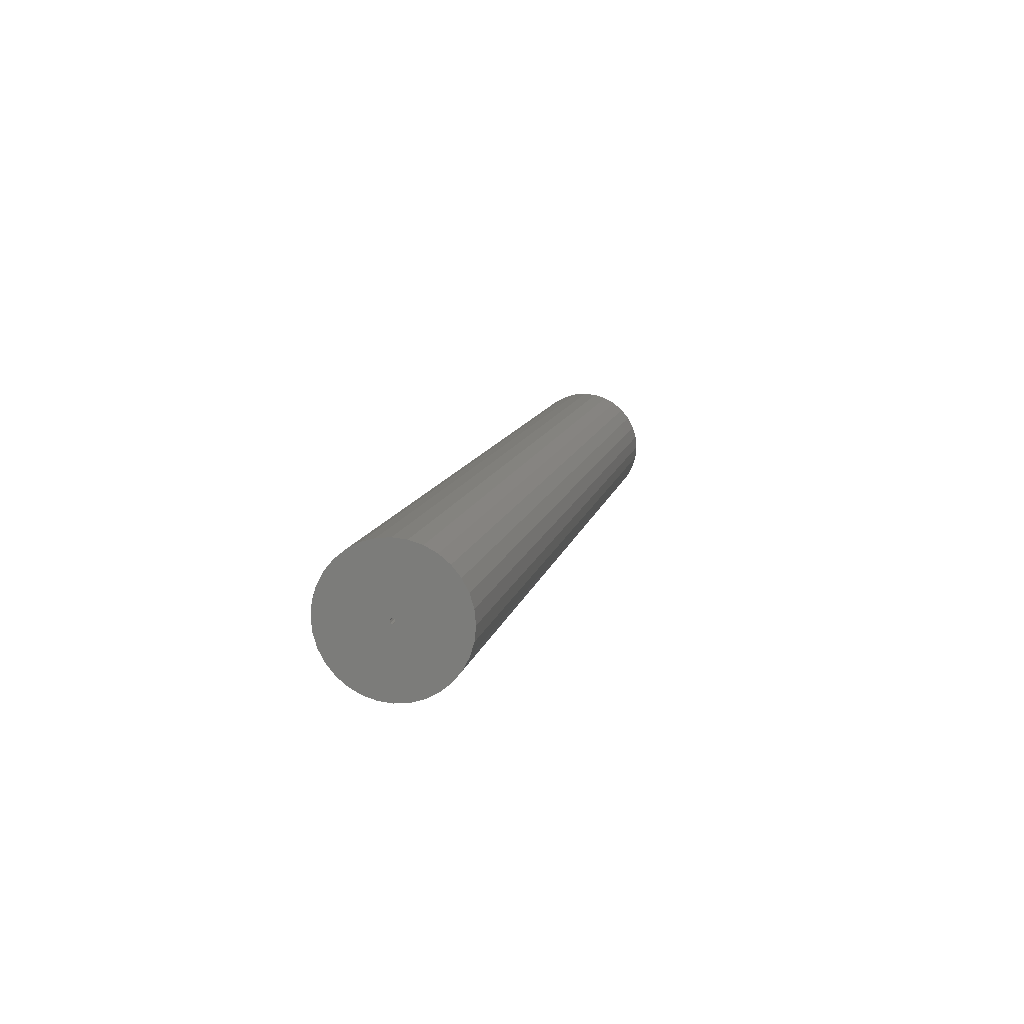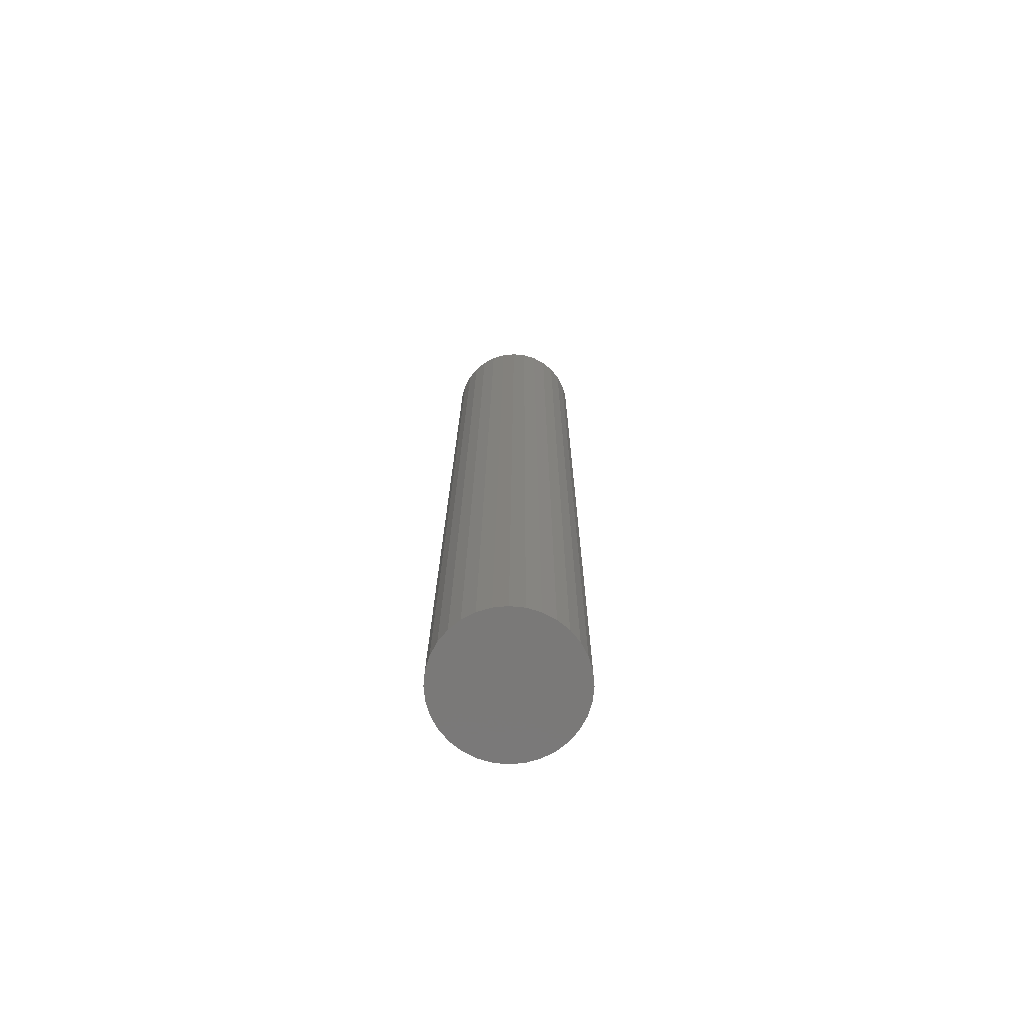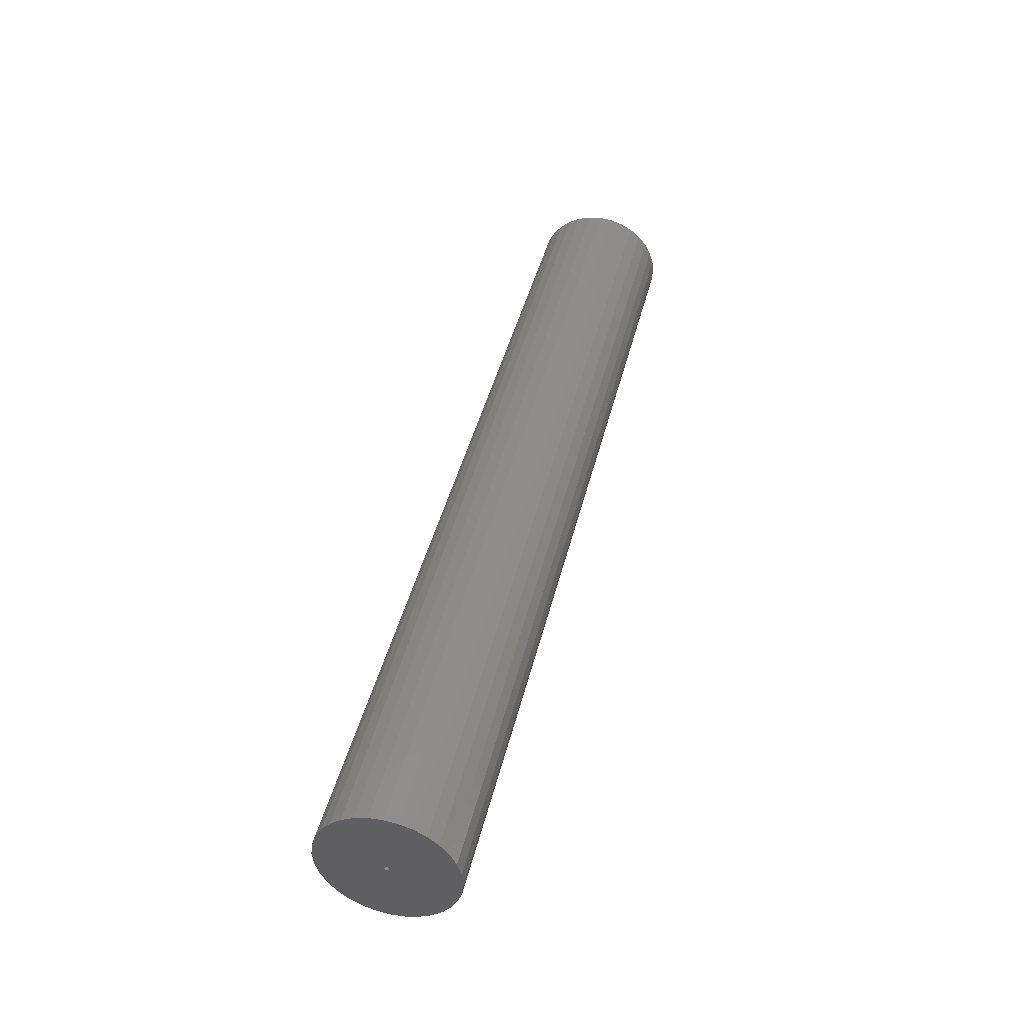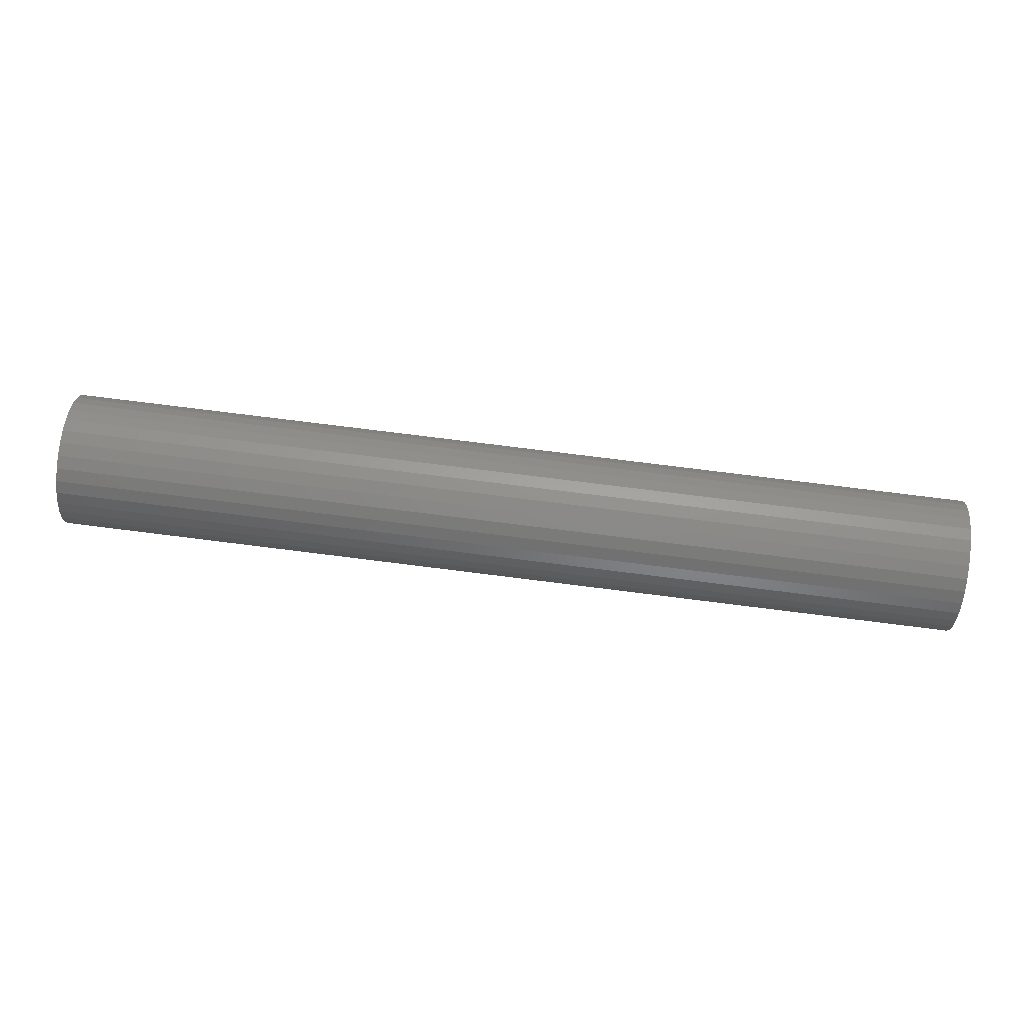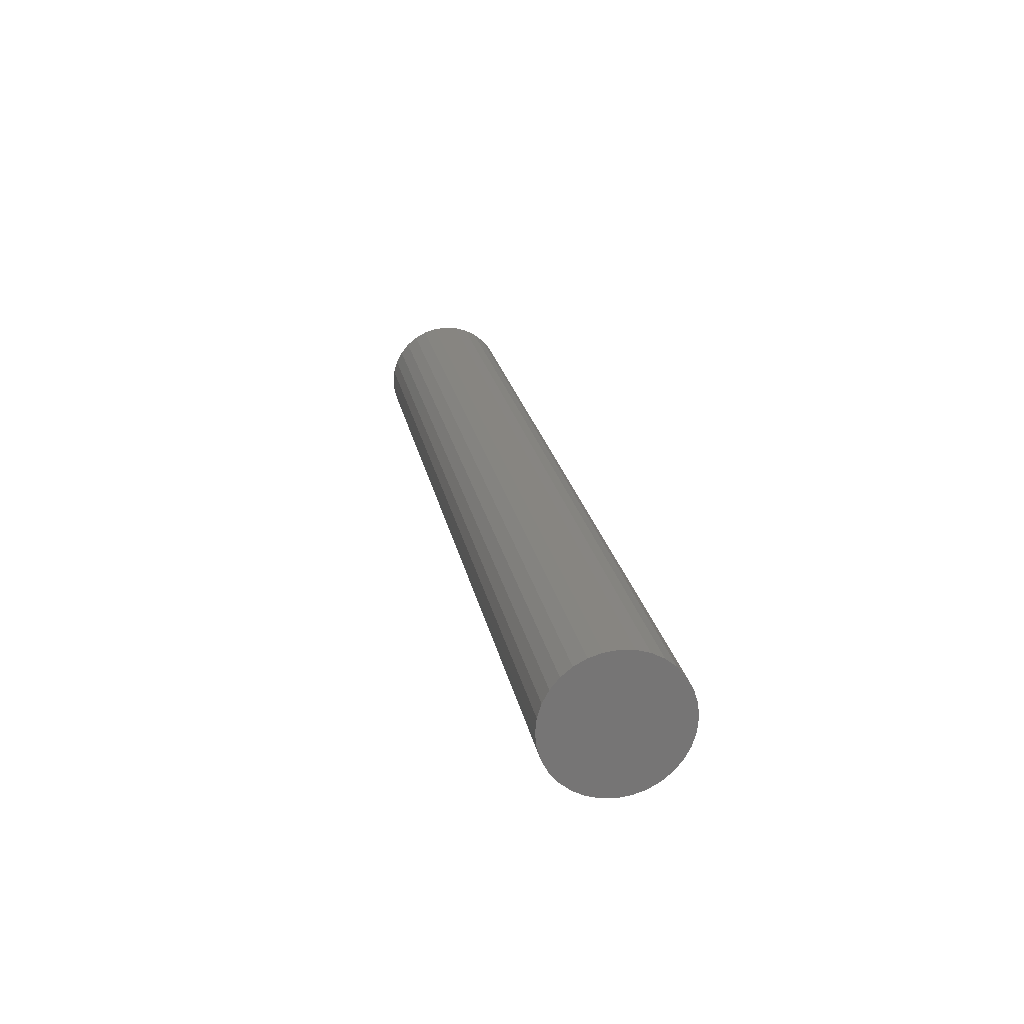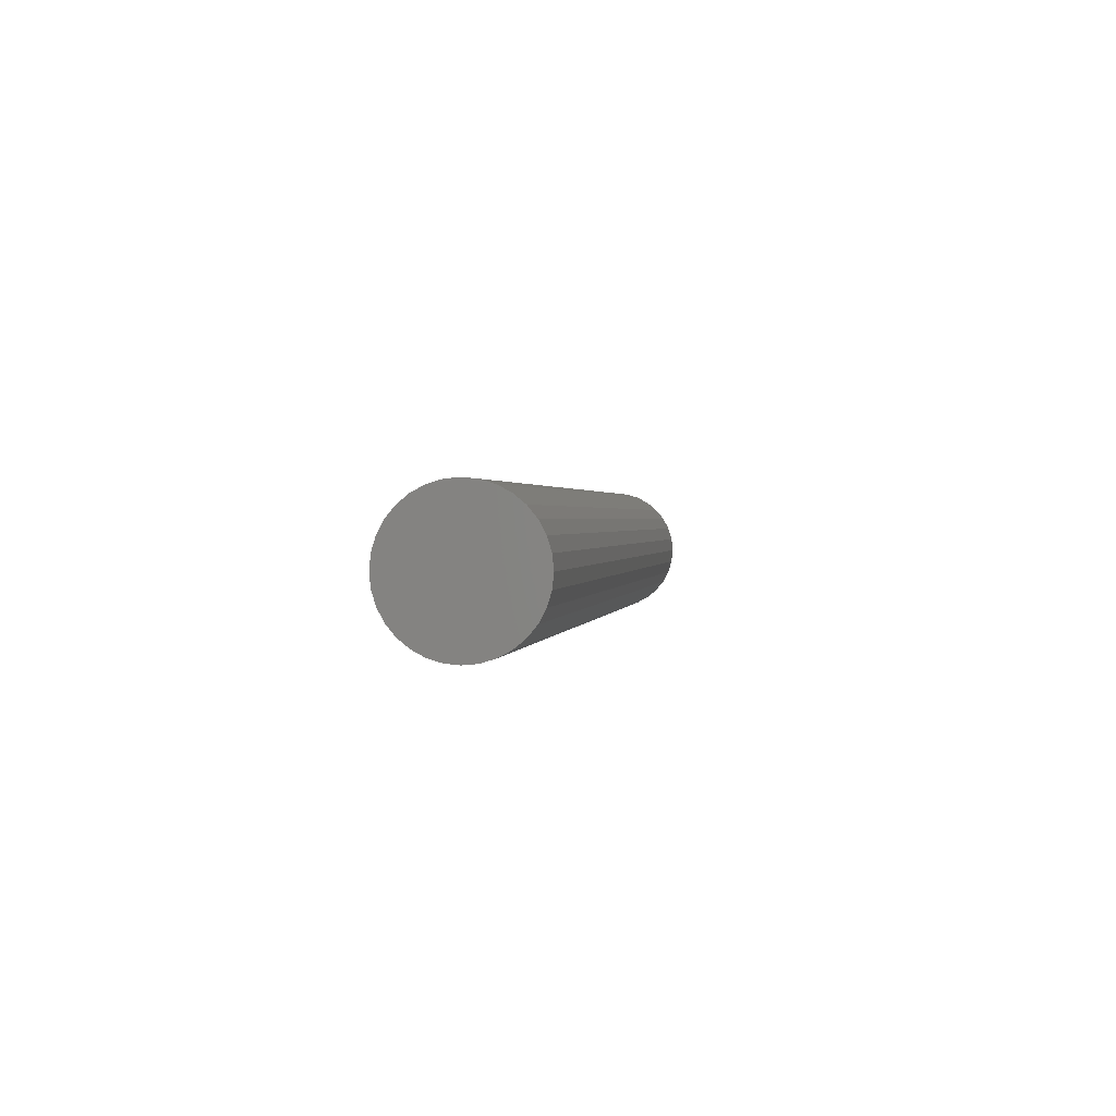
<metadata>
{"format":"stl","ext":"stl","renderer":"f3d","projection":"perspective","resolution":1024,"background":"white","views":[{"elev":11.0,"azim":101.8,"up":"+Y"},{"elev":17.4,"azim":-89.7,"up":"+Y"},{"elev":42.8,"azim":103.4,"up":"+Y"},{"elev":77.5,"azim":7.1,"up":"+Y"},{"elev":22.2,"azim":-100.6,"up":"+Y"},{"elev":1.2,"azim":-81.3,"up":"+Y"}]}
</metadata>
<code>
# stl→obj: 80 verts, 156 faces
v 0.7266 -0.05658 2.335e-17
v 0.7266 -0.001289 0.001454
v 0.7266 -0.05549 0.01107
v 0.7266 -0.001891 3.566e-18
v 0.7266 0.05691 -1.834e-17
v 0.7266 0.001618 -0.001454
v 0.7266 0.05582 -0.01107
v 0.7266 0.00222 -3.422e-18
v 0.7266 0.0001645 0.002056
v 0.7266 0.05582 0.01107
v 0.7266 0.05259 0.02171
v 0.7266 0.04734 0.03152
v 0.7266 0.04029 0.04012
v 0.7266 0.03169 0.04718
v 0.7266 0.02188 0.05242
v 0.7266 0.01123 0.05565
v 0.7266 0.0001645 0.05674
v 0.7266 -0.01091 0.05565
v 0.7266 -0.02155 0.05242
v 0.7266 -0.03136 0.04718
v 0.7266 -0.03996 0.04012
v 0.7266 -0.04702 0.03152
v 0.7266 -0.05226 0.02171
v 0.7266 0.0001645 -0.002056
v 0.7266 -0.05549 -0.01107
v 0.7266 -0.05226 -0.02171
v 0.7266 -0.04702 -0.03152
v 0.7266 -0.03996 -0.04012
v 0.7266 -0.03136 -0.04718
v 0.7266 -0.02155 -0.05242
v 0.7266 -0.01091 -0.05565
v 0.7266 0.0001645 -0.05674
v 0.7266 0.01123 -0.05565
v 0.7266 0.02188 -0.05242
v 0.7266 0.03169 -0.04718
v 0.7266 0.04029 -0.04012
v 0.7266 0.04734 -0.03152
v 0.7266 0.05259 -0.02171
v 0.7266 -0.001289 -0.001454
v 0.7266 0.001618 0.001454
v 0.007812 0.0001645 -0.002056
v 0.007812 0.001618 -0.001454
v 0.007812 0.00222 -2.1e-18
v 0.007812 -0.001289 -0.001454
v 0.007812 -0.001891 3.566e-18
v 0.007812 0.0001645 0.002056
v 0.007812 -0.001289 0.001454
v 0.007812 0.001618 0.001454
v -0.04688 0.05691 -3.224e-17
v -0.04688 0.05582 -0.01107
v -0.04688 0.05259 -0.02171
v -0.04688 0.04734 -0.03152
v -0.04688 0.04029 -0.04012
v -0.04688 0.03169 -0.04718
v -0.04688 0.02188 -0.05242
v -0.04688 0.01123 -0.05565
v -0.04688 0.0001645 -0.05674
v -0.04688 -0.01091 -0.05565
v -0.04688 -0.02155 -0.05242
v -0.04688 -0.03136 -0.04718
v -0.04688 -0.03996 -0.04012
v -0.04688 -0.04702 -0.03152
v -0.04688 -0.05226 -0.02171
v -0.04688 -0.05549 -0.01107
v -0.04688 -0.05658 2.335e-17
v -0.04688 -0.05549 0.01107
v -0.04688 -0.05226 0.02171
v -0.04688 -0.04702 0.03152
v -0.04688 -0.03996 0.04012
v -0.04688 -0.03136 0.04718
v -0.04688 -0.02155 0.05242
v -0.04688 -0.01091 0.05565
v -0.04688 0.0001645 0.05674
v -0.04688 0.01123 0.05565
v -0.04688 0.02188 0.05242
v -0.04688 0.03169 0.04718
v -0.04688 0.04029 0.04012
v -0.04688 0.04734 0.03152
v -0.04688 0.05259 0.02171
v -0.04688 0.05582 0.01107
f 1 2 3
f 1 4 2
f 5 6 7
f 5 8 6
f 9 10 11
f 9 11 12
f 9 12 13
f 9 13 14
f 9 14 15
f 9 15 16
f 9 16 17
f 9 17 18
f 9 18 19
f 9 19 20
f 9 20 21
f 9 21 22
f 9 22 23
f 9 23 3
f 9 3 2
f 24 25 26
f 24 26 27
f 24 27 28
f 24 28 29
f 24 29 30
f 24 30 31
f 24 31 32
f 24 32 33
f 24 33 34
f 24 34 35
f 24 35 36
f 24 36 37
f 24 37 38
f 24 38 7
f 24 7 6
f 25 24 39
f 25 39 4
f 25 4 1
f 10 9 40
f 10 40 8
f 10 8 5
f 41 6 42
f 42 6 8
f 42 8 43
f 6 41 24
f 24 41 44
f 24 44 39
f 39 44 45
f 39 45 4
f 46 2 47
f 47 2 4
f 47 4 45
f 2 46 9
f 9 46 48
f 9 48 40
f 40 48 43
f 40 43 8
f 49 5 50
f 50 5 7
f 50 7 51
f 51 7 38
f 51 38 52
f 52 38 37
f 52 37 53
f 53 37 36
f 53 36 54
f 54 36 35
f 54 35 55
f 55 35 34
f 55 34 56
f 56 34 33
f 56 33 57
f 57 33 32
f 57 32 58
f 58 32 31
f 58 31 59
f 59 31 30
f 59 30 60
f 60 30 29
f 60 29 61
f 61 29 28
f 61 28 62
f 62 28 27
f 62 27 63
f 63 27 26
f 63 26 64
f 64 26 25
f 64 25 65
f 65 25 1
f 65 1 66
f 66 1 3
f 66 3 67
f 67 3 23
f 67 23 68
f 68 23 22
f 68 22 69
f 69 22 21
f 69 21 70
f 70 21 20
f 70 20 71
f 71 20 19
f 71 19 72
f 72 19 18
f 72 18 73
f 73 18 17
f 73 17 74
f 74 17 16
f 74 16 75
f 75 16 15
f 75 15 76
f 76 15 14
f 76 14 77
f 77 14 13
f 77 13 78
f 78 13 12
f 78 12 79
f 79 12 11
f 79 11 80
f 80 11 10
f 80 10 49
f 49 10 5
f 73 74 72
f 71 72 74
f 75 71 74
f 70 71 75
f 76 70 75
f 69 70 76
f 77 69 76
f 68 69 77
f 78 68 77
f 67 68 78
f 79 67 78
f 52 62 51
f 61 62 52
f 53 61 52
f 60 61 53
f 54 60 53
f 59 60 54
f 55 59 54
f 58 59 55
f 56 58 55
f 57 58 56
f 62 63 51
f 51 63 64
f 51 64 50
f 50 64 65
f 50 65 49
f 49 65 66
f 49 66 80
f 80 66 67
f 80 67 79
f 45 46 47
f 45 48 46
f 43 48 45
f 43 45 44
f 43 44 41
f 43 41 42

</code>
